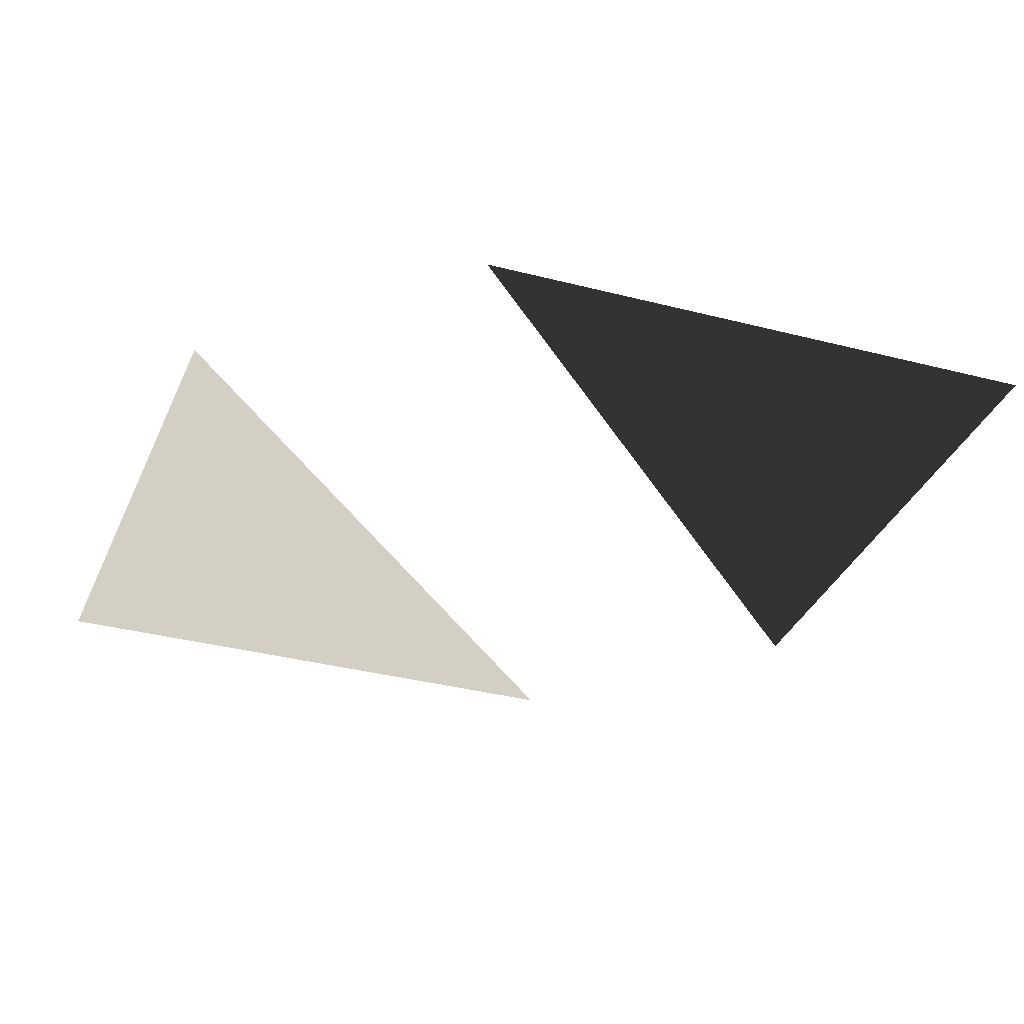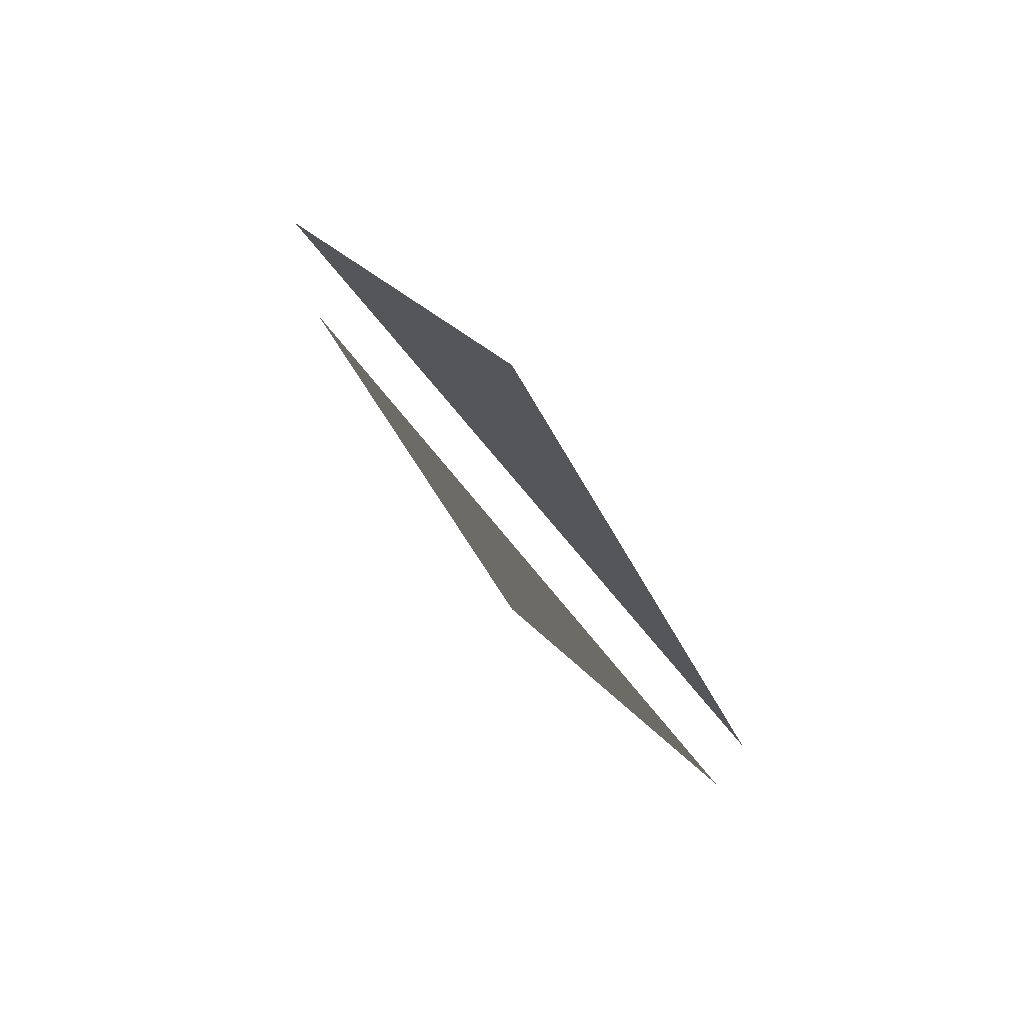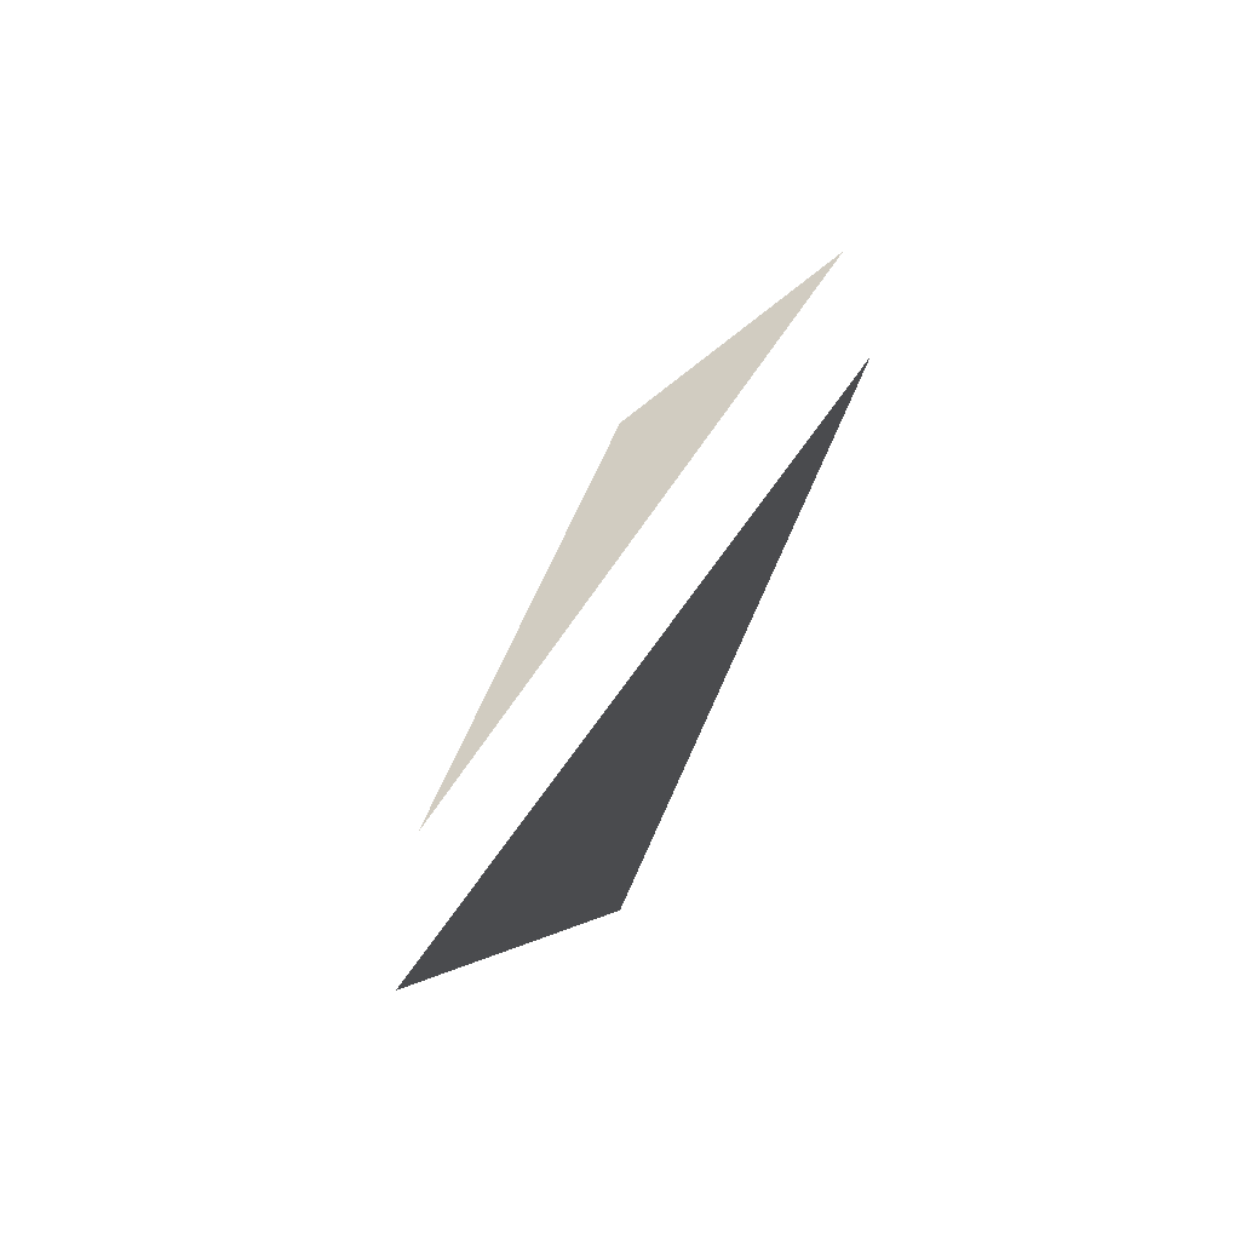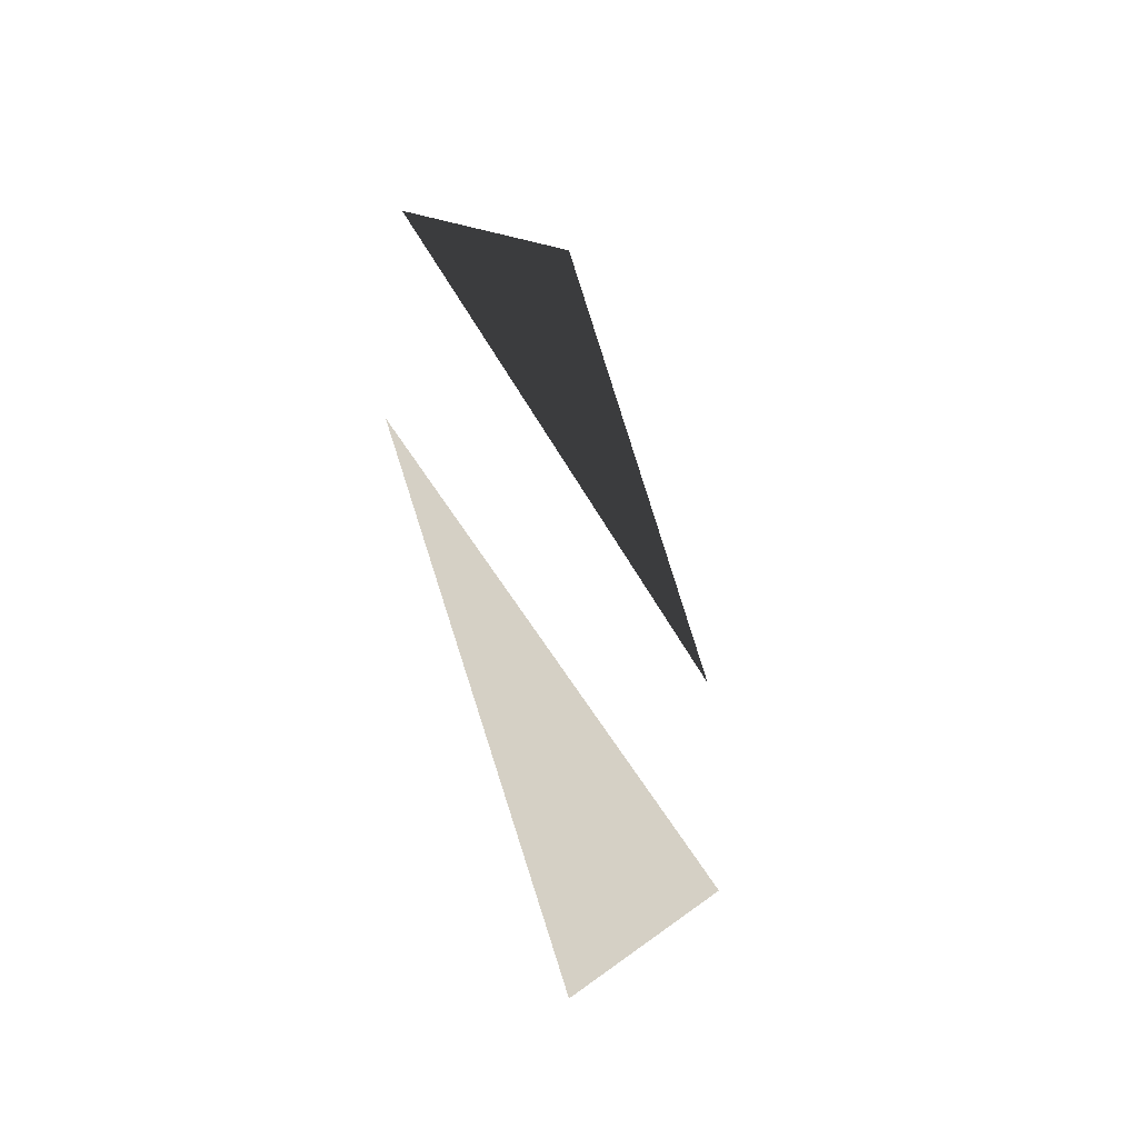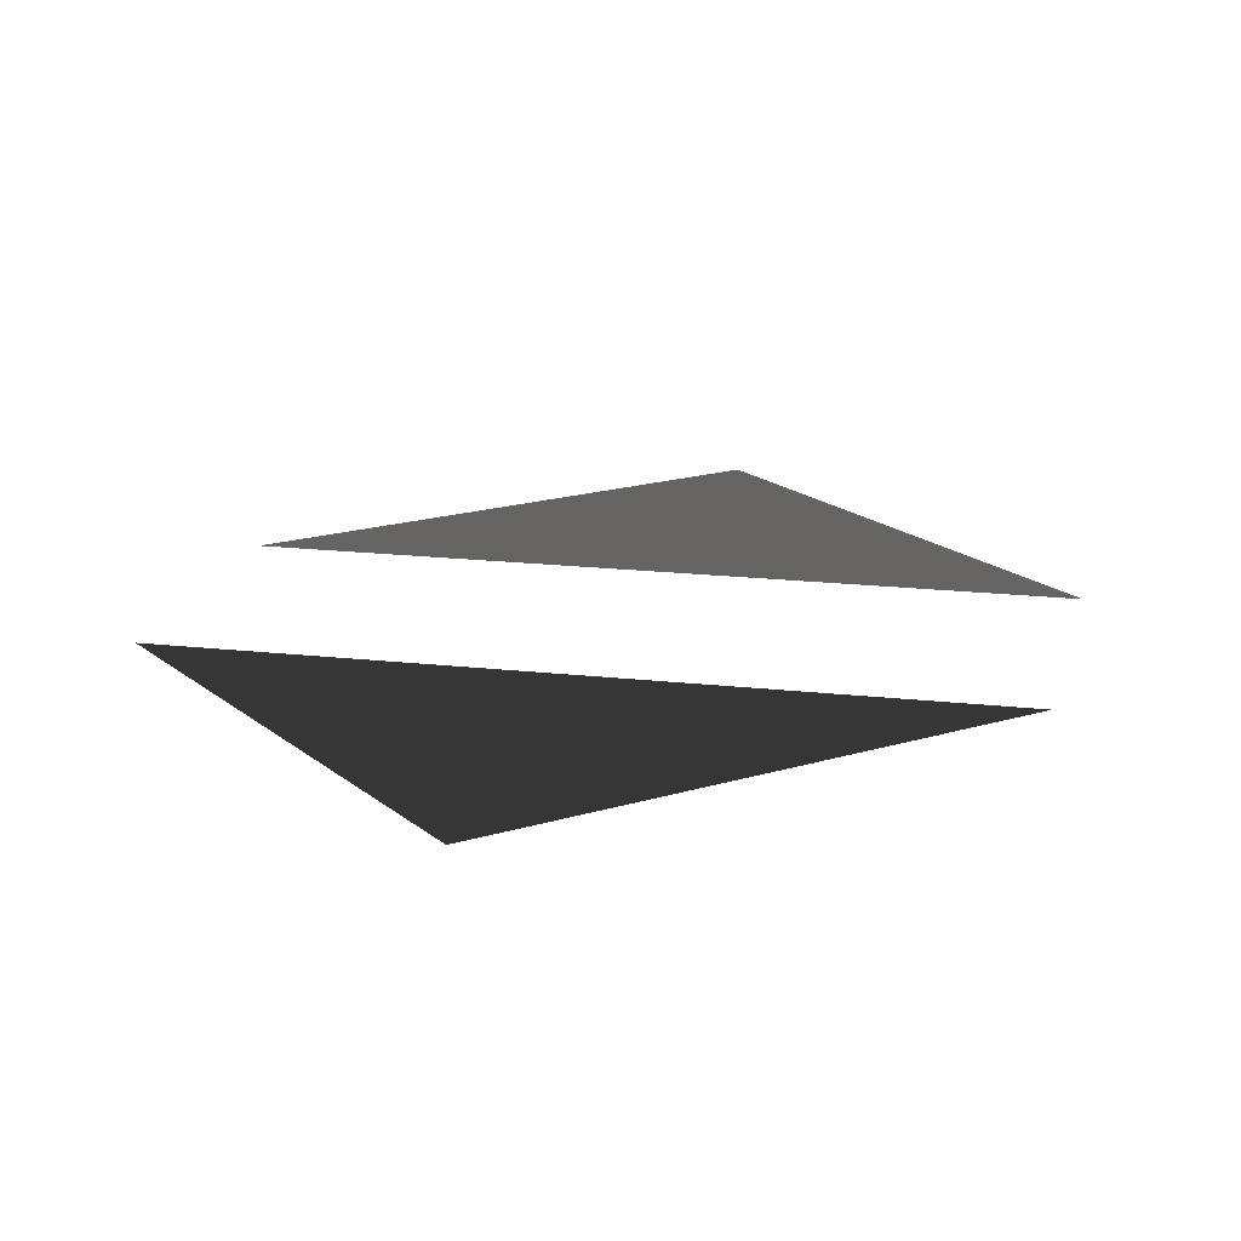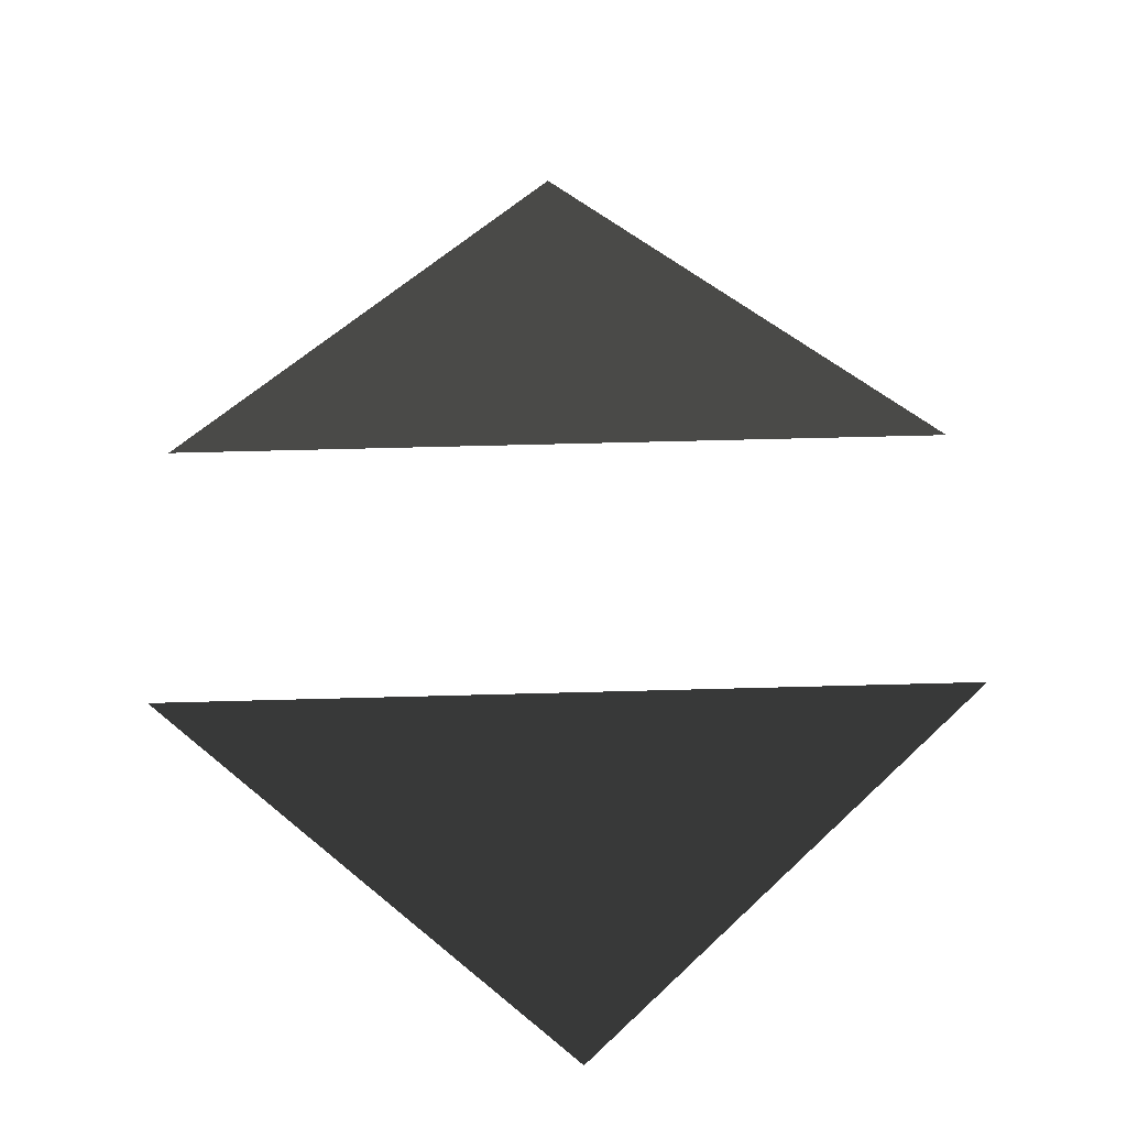
<metadata>
{"format":"obj","ext":"obj","renderer":"f3d","projection":"perspective","resolution":1024,"background":"white","views":[{"elev":-32.8,"azim":114.9,"up":"+Z"},{"elev":75.4,"azim":50.5,"up":"+Y"},{"elev":-65.3,"azim":-123.9,"up":"+Y"},{"elev":-44.8,"azim":115.4,"up":"+Y"},{"elev":17.3,"azim":-167.0,"up":"+Z"},{"elev":50.2,"azim":-1.8,"up":"+Z"}]}
</metadata>
<code>
v 0 0.7 0
v -0.5 0.2 0
v 0.5 0.2 0
v 0 -0.7 0
v -0.5 -0.2 0
v 0.5 -0.2 0
f 1 2 3
f 4 5 6

</code>
